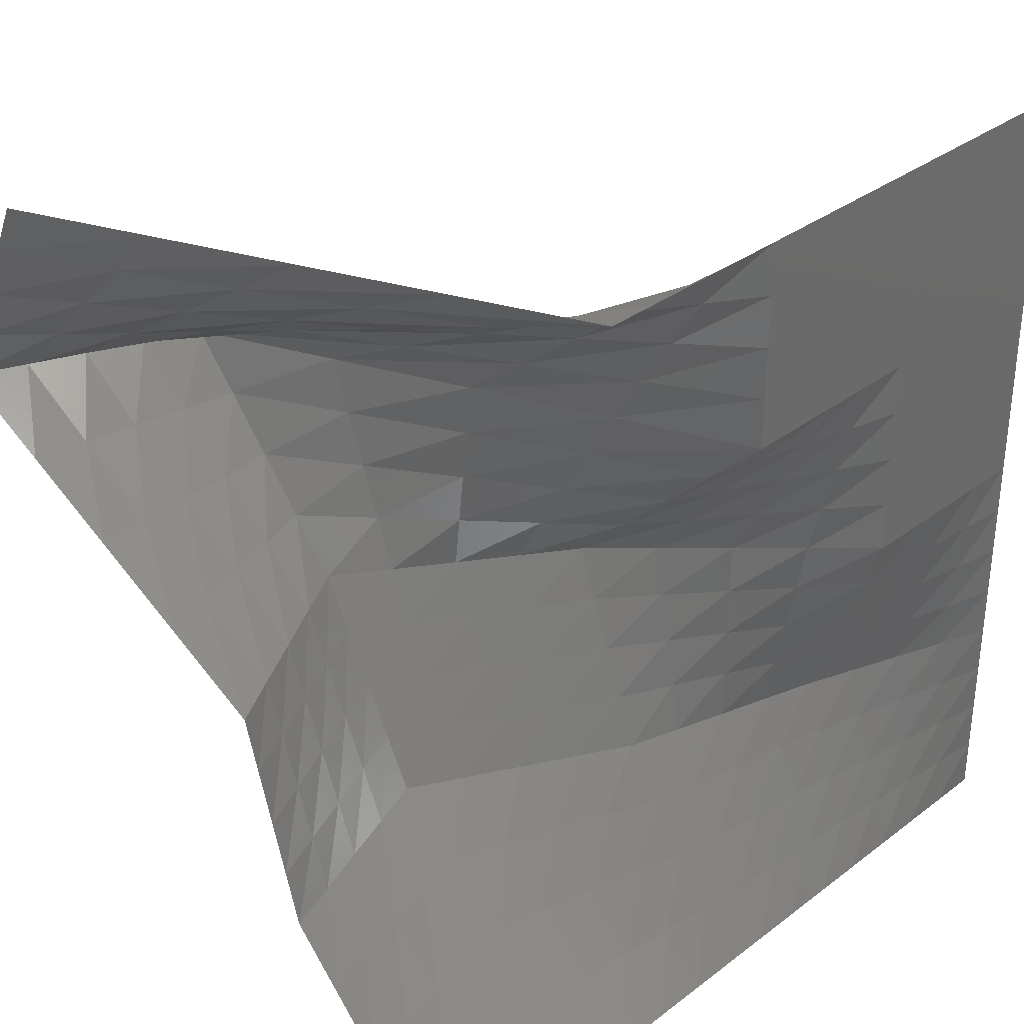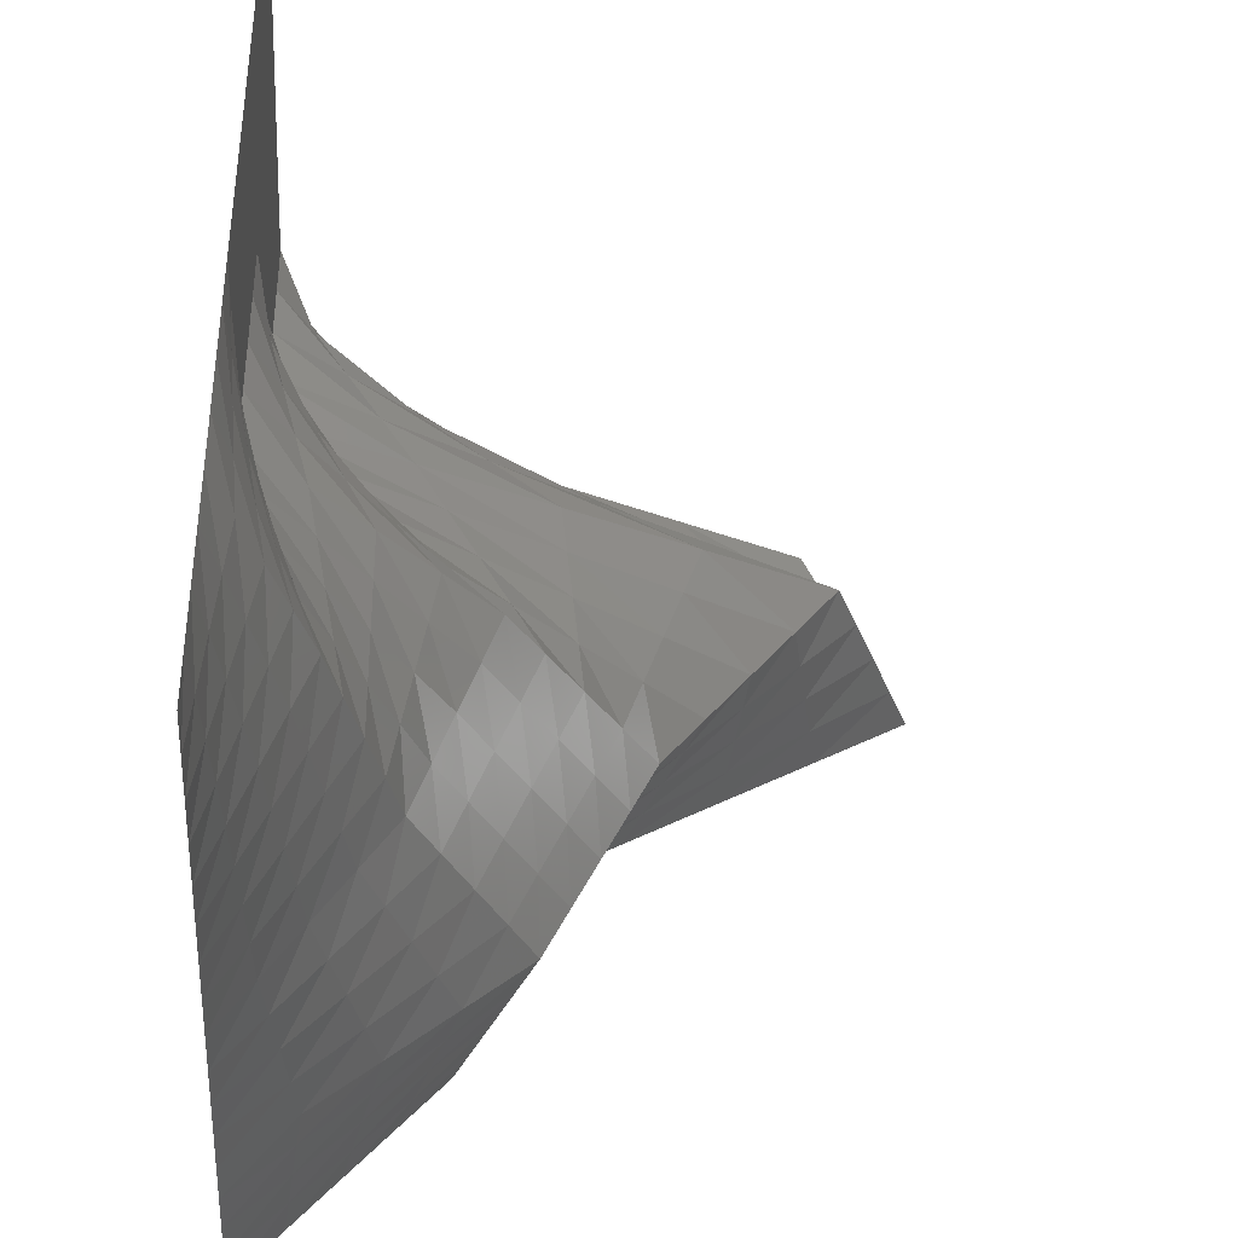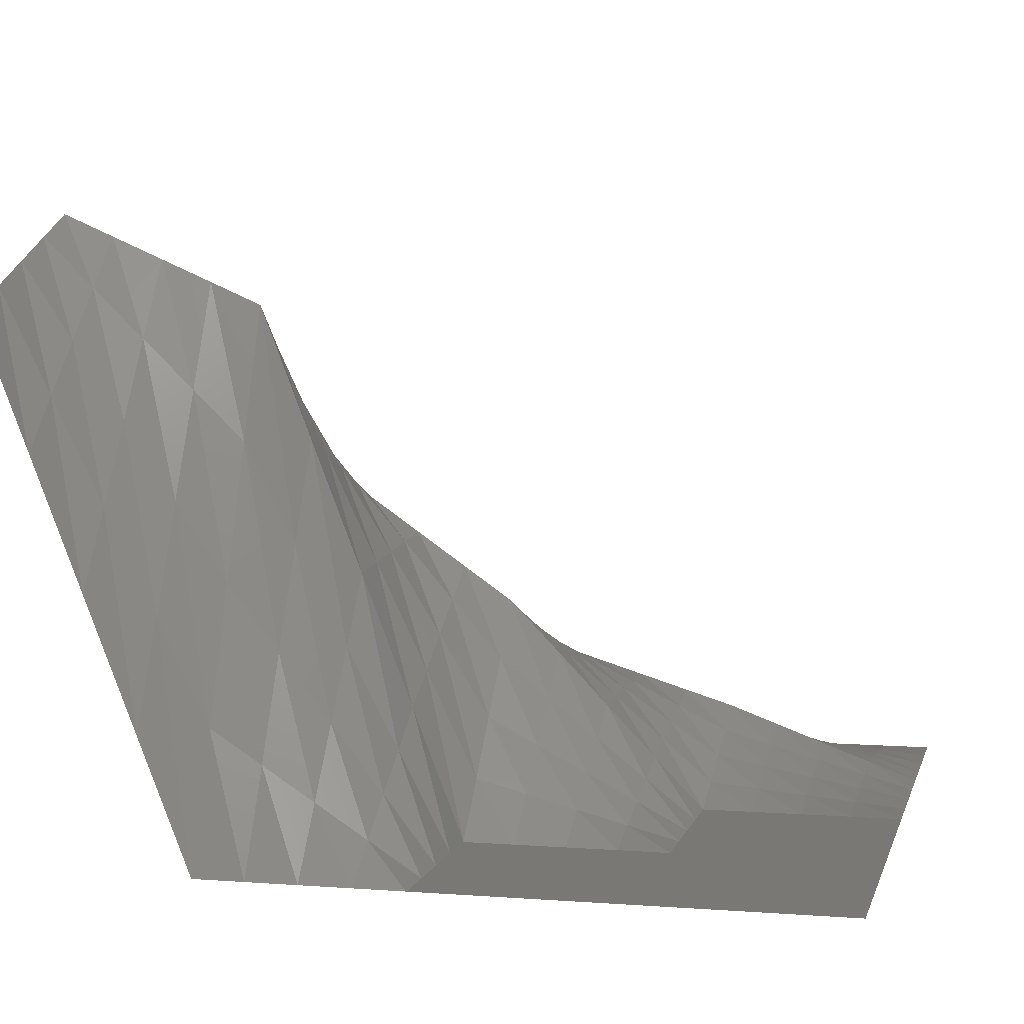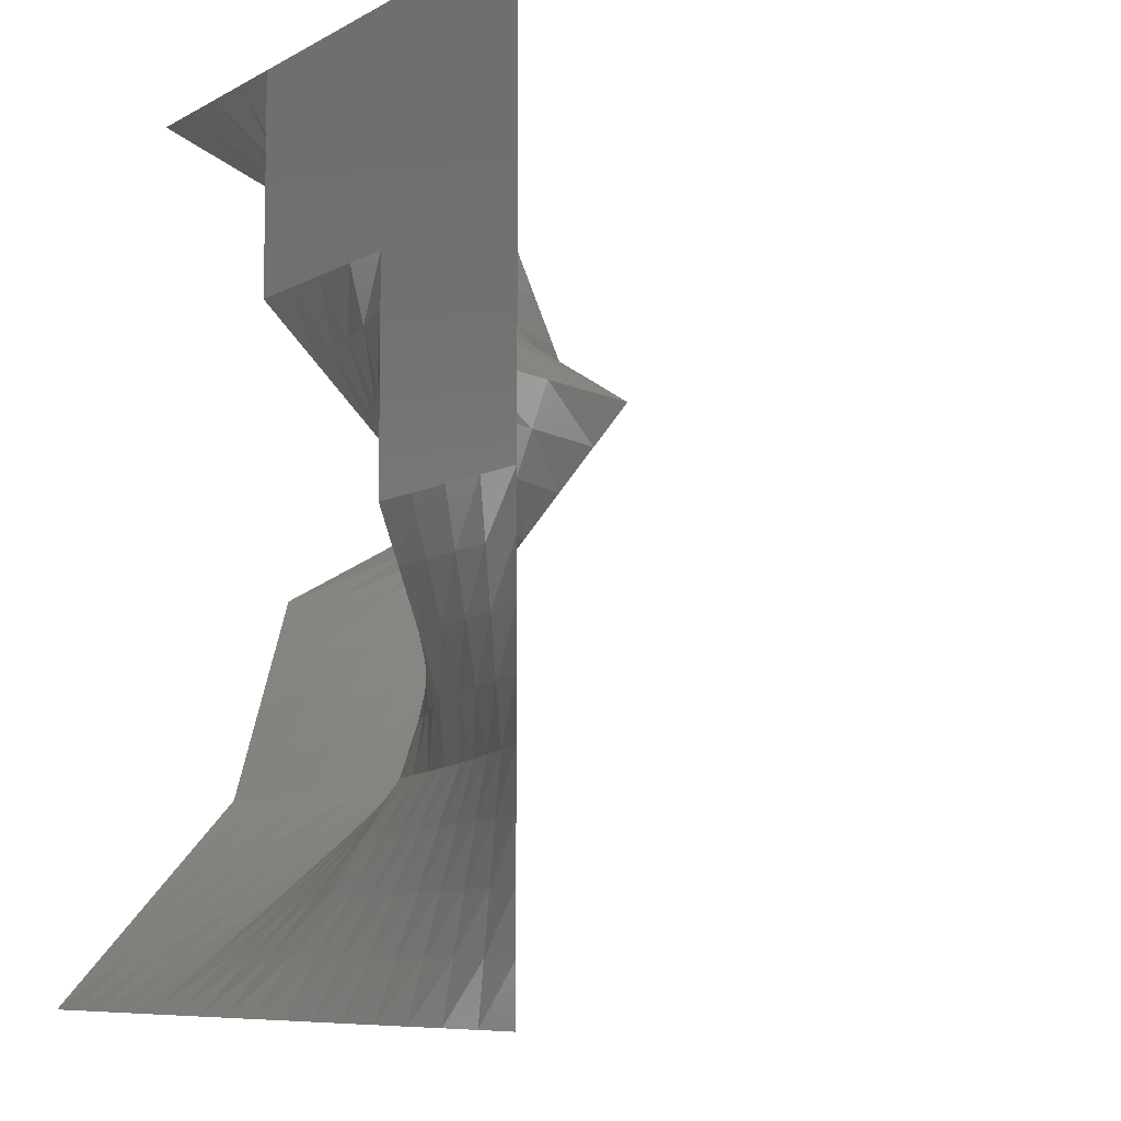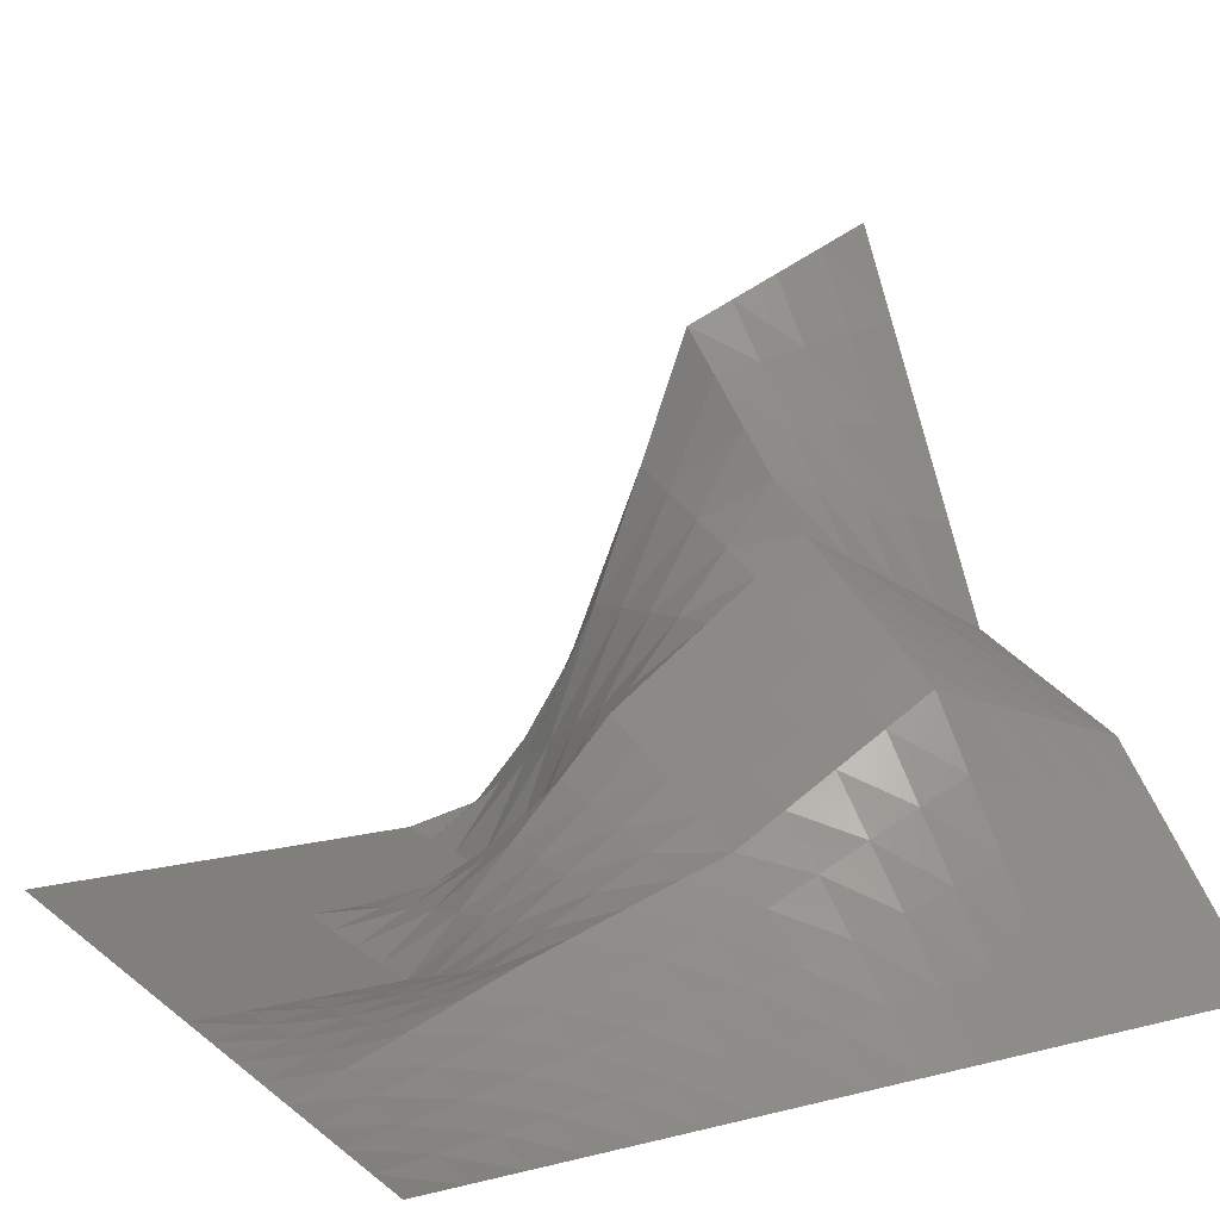
<metadata>
{"format":"stl","ext":"stl","renderer":"f3d","projection":"perspective","resolution":1024,"background":"white","views":[{"elev":33.0,"azim":133.9,"up":"+Y"},{"elev":-38.1,"azim":-93.6,"up":"+Y"},{"elev":5.0,"azim":-166.6,"up":"+Z"},{"elev":-7.9,"azim":-123.3,"up":"+Y"},{"elev":12.6,"azim":-30.2,"up":"+Z"}]}
</metadata>
<code>
# stl→obj: 289 verts, 512 faces
v 0 0 0
v 25 0 0
v 0 25 0
v 25 25 2.321
v 0 50 0
v 25 50 4.641
v 0 75 0
v 25 75 6.962
v 0 100 0
v 25 100 9.282
v 0 125 0
v 25 125 6.962
v 0 150 0
v 25 150 4.641
v 0 175 0
v 25 175 2.321
v 0 200 0
v 25 200 0
v 0 225 0
v 25 225 0
v 0 250 0
v 25 250 0
v 0 275 0
v 25 275 0
v 0 300 0
v 25 300 0
v 0 325 0
v 25 325 0
v 0 350 0
v 25 350 0
v 0 375 0
v 25 375 0
v 0 400 0
v 25 400 0
v 50 0 0
v 50 25 4.641
v 50 50 9.282
v 50 75 13.92
v 50 100 18.56
v 50 125 13.92
v 50 150 9.282
v 50 175 4.641
v 50 200 0
v 50 225 0
v 50 250 0
v 50 275 0
v 50 300 0
v 50 325 0
v 50 350 0
v 50 375 0
v 50 400 0
v 75 0 0
v 75 25 6.962
v 75 50 13.92
v 75 75 20.89
v 75 100 27.85
v 75 125 20.89
v 75 150 13.92
v 75 175 6.962
v 75 200 0
v 75 225 0
v 75 250 0
v 75 275 0
v 75 300 0
v 75 325 0
v 75 350 0
v 75 375 0
v 75 400 0
v 100 0 0
v 100 25 9.282
v 100 50 18.56
v 100 75 27.85
v 100 100 37.13
v 100 125 27.85
v 100 150 18.56
v 100 175 9.282
v 100 200 0
v 100 225 0
v 100 250 0
v 100 275 0
v 100 300 0
v 100 325 0
v 100 350 0
v 100 375 0
v 100 400 0
v 125 0 0.002266
v 125 25 11.22
v 125 50 22.44
v 125 75 33.67
v 125 100 44.89
v 125 125 40.16
v 125 150 35.43
v 125 175 30.71
v 125 200 25.98
v 125 225 19.49
v 125 250 12.99
v 125 275 6.496
v 125 300 0
v 125 325 0
v 125 350 0
v 125 375 0
v 125 400 0
v 150 0 0.004532
v 150 25 13.16
v 150 50 26.32
v 150 75 39.48
v 150 100 52.64
v 150 125 52.47
v 150 150 52.3
v 150 175 52.14
v 150 200 51.97
v 150 225 38.98
v 150 250 25.98
v 150 275 12.99
v 150 300 0
v 150 325 0
v 150 350 0
v 150 375 0
v 150 400 0
v 175 0 0.006799
v 175 25 15.1
v 175 50 30.2
v 175 75 45.3
v 175 100 60.4
v 175 125 64.79
v 175 150 69.17
v 175 175 73.56
v 175 200 77.95
v 175 225 58.46
v 175 250 38.98
v 175 275 19.49
v 175 300 0
v 175 325 0
v 175 350 0
v 175 375 0
v 175 400 0
v 200 0 0.009065
v 200 25 17.05
v 200 50 34.08
v 200 75 51.12
v 200 100 68.15
v 200 125 77.1
v 200 150 86.04
v 200 175 94.99
v 200 200 103.9
v 200 225 77.95
v 200 250 51.97
v 200 275 25.98
v 200 300 0
v 200 325 0
v 200 350 0
v 200 375 0
v 200 400 0
v 225 0 0.0102
v 225 25 20.53
v 225 50 41.06
v 225 75 61.58
v 225 100 82.11
v 225 125 91.93
v 225 150 101.7
v 225 175 111.6
v 225 200 121.4
v 225 225 107
v 225 250 92.69
v 225 275 78.34
v 225 300 63.99
v 225 325 48
v 225 350 32
v 225 375 16
v 225 400 0
v 250 0 0.01133
v 250 25 24.02
v 250 50 48.03
v 250 75 72.05
v 250 100 96.06
v 250 125 106.8
v 250 150 117.4
v 250 175 128.1
v 250 200 138.8
v 250 225 136.1
v 250 250 133.4
v 250 275 130.7
v 250 300 128
v 250 325 95.99
v 250 350 63.99
v 250 375 32
v 250 400 0
v 275 0 0.01246
v 275 25 27.51
v 275 50 55.01
v 275 75 82.51
v 275 100 110
v 275 125 121.6
v 275 150 133.1
v 275 175 144.7
v 275 200 156.3
v 275 225 165.2
v 275 250 174.1
v 275 275 183.1
v 275 300 192
v 275 325 144
v 275 350 95.99
v 275 375 48
v 275 400 0
v 300 0 0.0136
v 300 25 31
v 300 50 61.99
v 300 75 92.97
v 300 100 124
v 300 125 136.4
v 300 150 148.8
v 300 175 161.3
v 300 200 173.7
v 300 225 194.3
v 300 250 214.9
v 300 275 235.4
v 300 300 256
v 300 325 192
v 300 350 128
v 300 375 63.99
v 300 400 0
v 325 0 0.01511
v 325 25 28.88
v 325 50 57.75
v 325 75 86.62
v 325 100 115.5
v 325 125 126.6
v 325 150 137.7
v 325 175 148.8
v 325 200 159.9
v 325 225 186.7
v 325 250 213.5
v 325 275 240.2
v 325 300 267
v 325 325 216.1
v 325 350 165.1
v 325 375 114.2
v 325 400 63.3
v 350 0 0.01662
v 350 25 26.77
v 350 50 53.51
v 350 75 80.26
v 350 100 107
v 350 125 116.8
v 350 150 126.6
v 350 175 136.4
v 350 200 146.1
v 350 225 179.1
v 350 250 212.1
v 350 275 245
v 350 300 278
v 350 325 240.1
v 350 350 202.3
v 350 375 164.4
v 350 400 126.6
v 375 0 0.01813
v 375 25 24.65
v 375 50 49.28
v 375 75 73.91
v 375 100 98.54
v 375 125 107
v 375 150 115.4
v 375 175 123.9
v 375 200 132.3
v 375 225 171.5
v 375 250 210.7
v 375 275 249.8
v 375 300 289
v 375 325 264.2
v 375 350 239.4
v 375 375 214.7
v 375 400 189.9
v 400 0 0.01964
v 400 25 22.53
v 400 50 45.04
v 400 75 67.55
v 400 100 90.06
v 400 125 97.19
v 400 150 104.3
v 400 175 111.4
v 400 200 118.6
v 400 225 163.9
v 400 250 209.3
v 400 275 254.6
v 400 300 300
v 400 325 288.3
v 400 350 276.6
v 400 375 264.9
v 400 400 253.2
f 1 2 3
f 3 2 4
f 3 4 5
f 5 4 6
f 5 6 7
f 7 6 8
f 7 8 9
f 9 8 10
f 9 10 11
f 11 10 12
f 11 12 13
f 13 12 14
f 13 14 15
f 15 14 16
f 15 16 17
f 17 16 18
f 17 18 19
f 19 18 20
f 19 20 21
f 21 20 22
f 21 22 23
f 23 22 24
f 23 24 25
f 25 24 26
f 25 26 27
f 27 26 28
f 27 28 29
f 29 28 30
f 29 30 31
f 31 30 32
f 31 32 33
f 33 32 34
f 2 35 4
f 4 35 36
f 4 36 6
f 6 36 37
f 6 37 8
f 8 37 38
f 8 38 10
f 10 38 39
f 10 39 12
f 12 39 40
f 12 40 14
f 14 40 41
f 14 41 16
f 16 41 42
f 16 42 18
f 18 42 43
f 18 43 20
f 20 43 44
f 20 44 22
f 22 44 45
f 22 45 24
f 24 45 46
f 24 46 26
f 26 46 47
f 26 47 28
f 28 47 48
f 28 48 30
f 30 48 49
f 30 49 32
f 32 49 50
f 32 50 34
f 34 50 51
f 35 52 36
f 36 52 53
f 36 53 37
f 37 53 54
f 37 54 38
f 38 54 55
f 38 55 39
f 39 55 56
f 39 56 40
f 40 56 57
f 40 57 41
f 41 57 58
f 41 58 42
f 42 58 59
f 42 59 43
f 43 59 60
f 43 60 44
f 44 60 61
f 44 61 45
f 45 61 62
f 45 62 46
f 46 62 63
f 46 63 47
f 47 63 64
f 47 64 48
f 48 64 65
f 48 65 49
f 49 65 66
f 49 66 50
f 50 66 67
f 50 67 51
f 51 67 68
f 52 69 53
f 53 69 70
f 53 70 54
f 54 70 71
f 54 71 55
f 55 71 72
f 55 72 56
f 56 72 73
f 56 73 57
f 57 73 74
f 57 74 58
f 58 74 75
f 58 75 59
f 59 75 76
f 59 76 60
f 60 76 77
f 60 77 61
f 61 77 78
f 61 78 62
f 62 78 79
f 62 79 63
f 63 79 80
f 63 80 64
f 64 80 81
f 64 81 65
f 65 81 82
f 65 82 66
f 66 82 83
f 66 83 67
f 67 83 84
f 67 84 68
f 68 84 85
f 69 86 70
f 70 86 87
f 70 87 71
f 71 87 88
f 71 88 72
f 72 88 89
f 72 89 73
f 73 89 90
f 73 90 74
f 74 90 91
f 74 91 75
f 75 91 92
f 75 92 76
f 76 92 93
f 76 93 77
f 77 93 94
f 77 94 78
f 78 94 95
f 78 95 79
f 79 95 96
f 79 96 80
f 80 96 97
f 80 97 81
f 81 97 98
f 81 98 82
f 82 98 99
f 82 99 83
f 83 99 100
f 83 100 84
f 84 100 101
f 84 101 85
f 85 101 102
f 86 103 87
f 87 103 104
f 87 104 88
f 88 104 105
f 88 105 89
f 89 105 106
f 89 106 90
f 90 106 107
f 90 107 91
f 91 107 108
f 91 108 92
f 92 108 109
f 92 109 93
f 93 109 110
f 93 110 94
f 94 110 111
f 94 111 95
f 95 111 112
f 95 112 96
f 96 112 113
f 96 113 97
f 97 113 114
f 97 114 98
f 98 114 115
f 98 115 99
f 99 115 116
f 99 116 100
f 100 116 117
f 100 117 101
f 101 117 118
f 101 118 102
f 102 118 119
f 103 120 104
f 104 120 121
f 104 121 105
f 105 121 122
f 105 122 106
f 106 122 123
f 106 123 107
f 107 123 124
f 107 124 108
f 108 124 125
f 108 125 109
f 109 125 126
f 109 126 110
f 110 126 127
f 110 127 111
f 111 127 128
f 111 128 112
f 112 128 129
f 112 129 113
f 113 129 130
f 113 130 114
f 114 130 131
f 114 131 115
f 115 131 132
f 115 132 116
f 116 132 133
f 116 133 117
f 117 133 134
f 117 134 118
f 118 134 135
f 118 135 119
f 119 135 136
f 120 137 121
f 121 137 138
f 121 138 122
f 122 138 139
f 122 139 123
f 123 139 140
f 123 140 124
f 124 140 141
f 124 141 125
f 125 141 142
f 125 142 126
f 126 142 143
f 126 143 127
f 127 143 144
f 127 144 128
f 128 144 145
f 128 145 129
f 129 145 146
f 129 146 130
f 130 146 147
f 130 147 131
f 131 147 148
f 131 148 132
f 132 148 149
f 132 149 133
f 133 149 150
f 133 150 134
f 134 150 151
f 134 151 135
f 135 151 152
f 135 152 136
f 136 152 153
f 137 154 138
f 138 154 155
f 138 155 139
f 139 155 156
f 139 156 140
f 140 156 157
f 140 157 141
f 141 157 158
f 141 158 142
f 142 158 159
f 142 159 143
f 143 159 160
f 143 160 144
f 144 160 161
f 144 161 145
f 145 161 162
f 145 162 146
f 146 162 163
f 146 163 147
f 147 163 164
f 147 164 148
f 148 164 165
f 148 165 149
f 149 165 166
f 149 166 150
f 150 166 167
f 150 167 151
f 151 167 168
f 151 168 152
f 152 168 169
f 152 169 153
f 153 169 170
f 154 171 155
f 155 171 172
f 155 172 156
f 156 172 173
f 156 173 157
f 157 173 174
f 157 174 158
f 158 174 175
f 158 175 159
f 159 175 176
f 159 176 160
f 160 176 177
f 160 177 161
f 161 177 178
f 161 178 162
f 162 178 179
f 162 179 163
f 163 179 180
f 163 180 164
f 164 180 181
f 164 181 165
f 165 181 182
f 165 182 166
f 166 182 183
f 166 183 167
f 167 183 184
f 167 184 168
f 168 184 185
f 168 185 169
f 169 185 186
f 169 186 170
f 170 186 187
f 171 188 172
f 172 188 189
f 172 189 173
f 173 189 190
f 173 190 174
f 174 190 191
f 174 191 175
f 175 191 192
f 175 192 176
f 176 192 193
f 176 193 177
f 177 193 194
f 177 194 178
f 178 194 195
f 178 195 179
f 179 195 196
f 179 196 180
f 180 196 197
f 180 197 181
f 181 197 198
f 181 198 182
f 182 198 199
f 182 199 183
f 183 199 200
f 183 200 184
f 184 200 201
f 184 201 185
f 185 201 202
f 185 202 186
f 186 202 203
f 186 203 187
f 187 203 204
f 188 205 189
f 189 205 206
f 189 206 190
f 190 206 207
f 190 207 191
f 191 207 208
f 191 208 192
f 192 208 209
f 192 209 193
f 193 209 210
f 193 210 194
f 194 210 211
f 194 211 195
f 195 211 212
f 195 212 196
f 196 212 213
f 196 213 197
f 197 213 214
f 197 214 198
f 198 214 215
f 198 215 199
f 199 215 216
f 199 216 200
f 200 216 217
f 200 217 201
f 201 217 218
f 201 218 202
f 202 218 219
f 202 219 203
f 203 219 220
f 203 220 204
f 204 220 221
f 205 222 206
f 206 222 223
f 206 223 207
f 207 223 224
f 207 224 208
f 208 224 225
f 208 225 209
f 209 225 226
f 209 226 210
f 210 226 227
f 210 227 211
f 211 227 228
f 211 228 212
f 212 228 229
f 212 229 213
f 213 229 230
f 213 230 214
f 214 230 231
f 214 231 215
f 215 231 232
f 215 232 216
f 216 232 233
f 216 233 217
f 217 233 234
f 217 234 218
f 218 234 235
f 218 235 219
f 219 235 236
f 219 236 220
f 220 236 237
f 220 237 221
f 221 237 238
f 222 239 223
f 223 239 240
f 223 240 224
f 224 240 241
f 224 241 225
f 225 241 242
f 225 242 226
f 226 242 243
f 226 243 227
f 227 243 244
f 227 244 228
f 228 244 245
f 228 245 229
f 229 245 246
f 229 246 230
f 230 246 247
f 230 247 231
f 231 247 248
f 231 248 232
f 232 248 249
f 232 249 233
f 233 249 250
f 233 250 234
f 234 250 251
f 234 251 235
f 235 251 252
f 235 252 236
f 236 252 253
f 236 253 237
f 237 253 254
f 237 254 238
f 238 254 255
f 239 256 240
f 240 256 257
f 240 257 241
f 241 257 258
f 241 258 242
f 242 258 259
f 242 259 243
f 243 259 260
f 243 260 244
f 244 260 261
f 244 261 245
f 245 261 262
f 245 262 246
f 246 262 263
f 246 263 247
f 247 263 264
f 247 264 248
f 248 264 265
f 248 265 249
f 249 265 266
f 249 266 250
f 250 266 267
f 250 267 251
f 251 267 268
f 251 268 252
f 252 268 269
f 252 269 253
f 253 269 270
f 253 270 254
f 254 270 271
f 254 271 255
f 255 271 272
f 256 273 257
f 257 273 274
f 257 274 258
f 258 274 275
f 258 275 259
f 259 275 276
f 259 276 260
f 260 276 277
f 260 277 261
f 261 277 278
f 261 278 262
f 262 278 279
f 262 279 263
f 263 279 280
f 263 280 264
f 264 280 281
f 264 281 265
f 265 281 282
f 265 282 266
f 266 282 283
f 266 283 267
f 267 283 284
f 267 284 268
f 268 284 285
f 268 285 269
f 269 285 286
f 269 286 270
f 270 286 287
f 270 287 271
f 271 287 288
f 271 288 272
f 272 288 289

</code>
